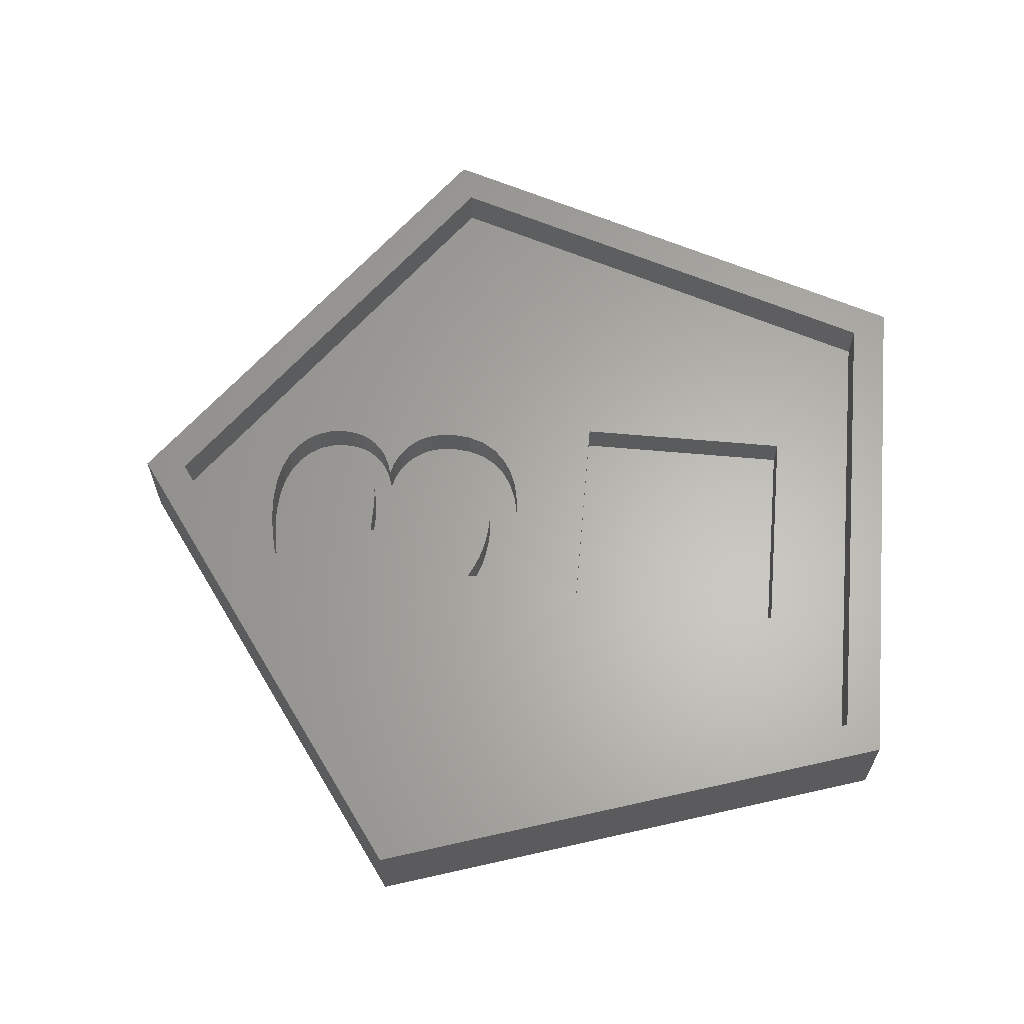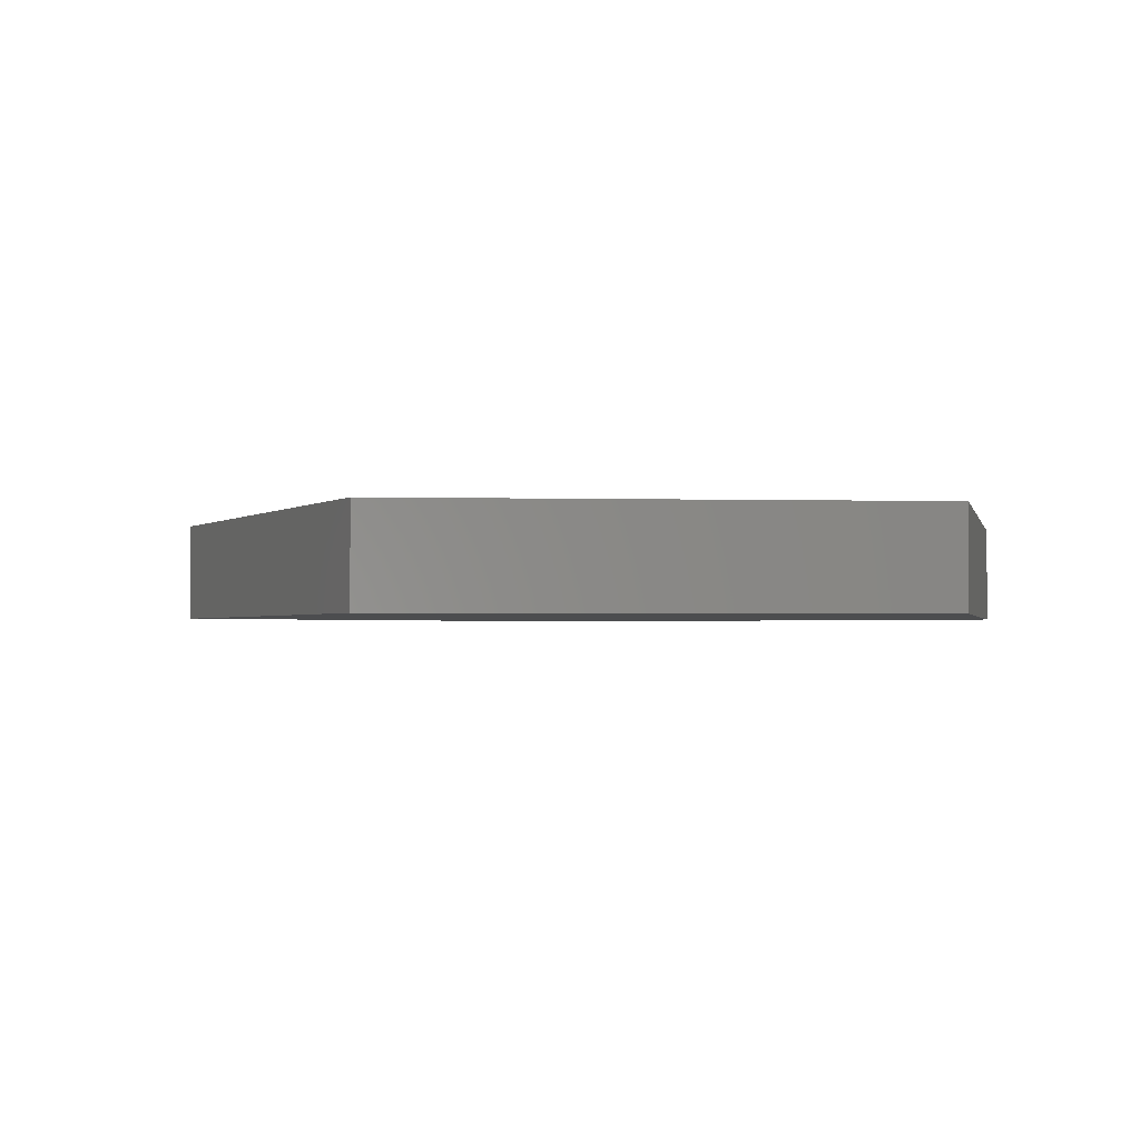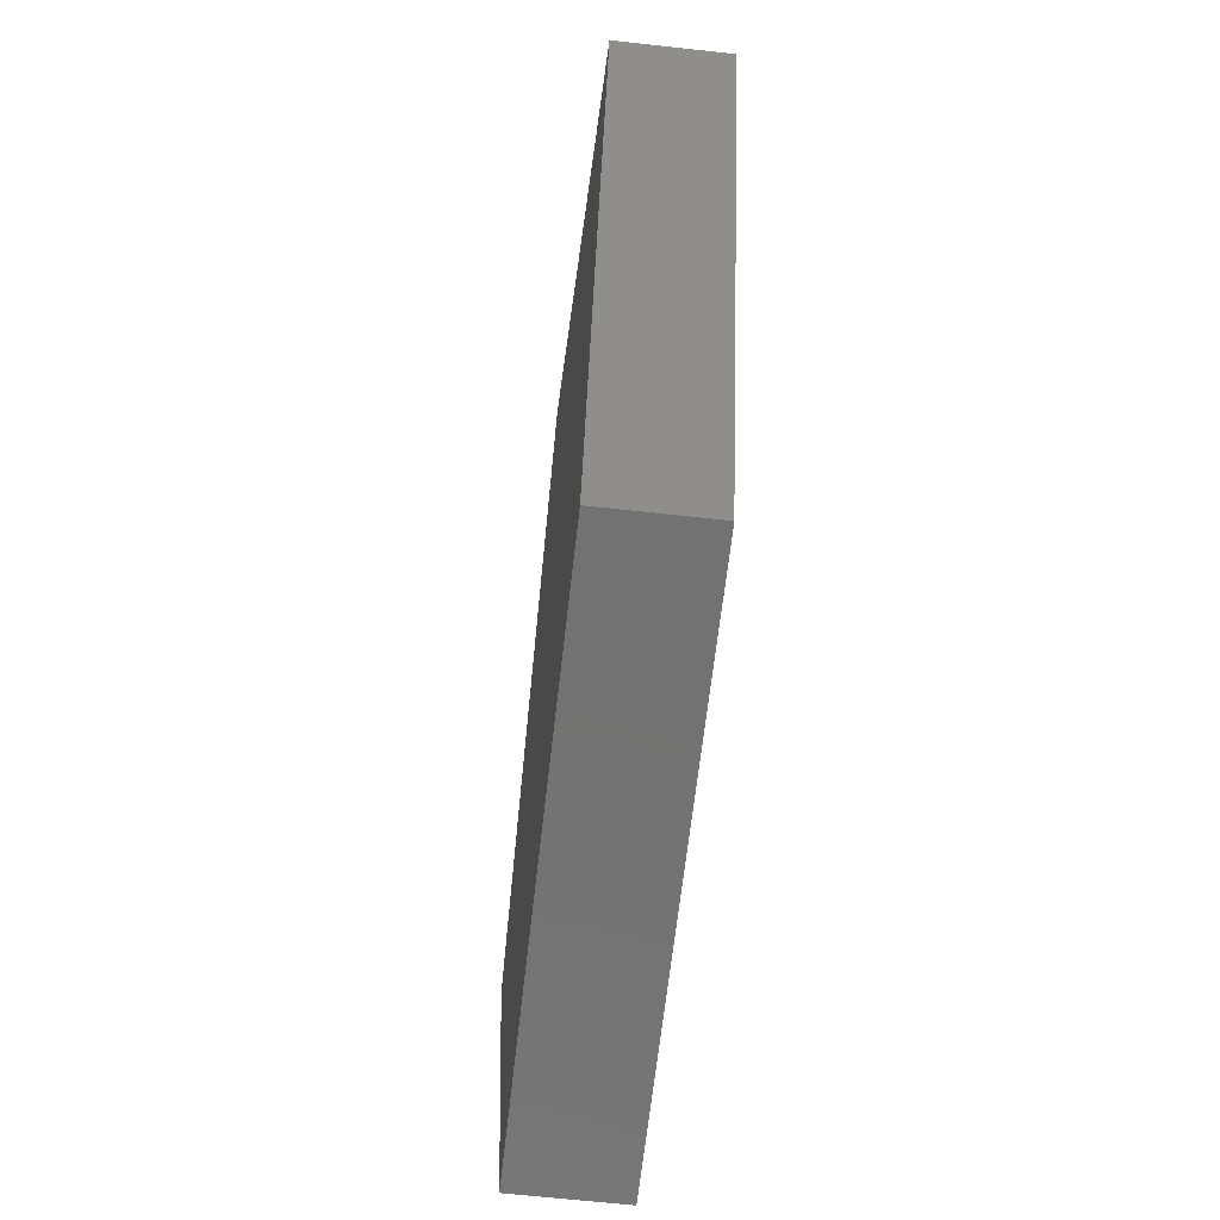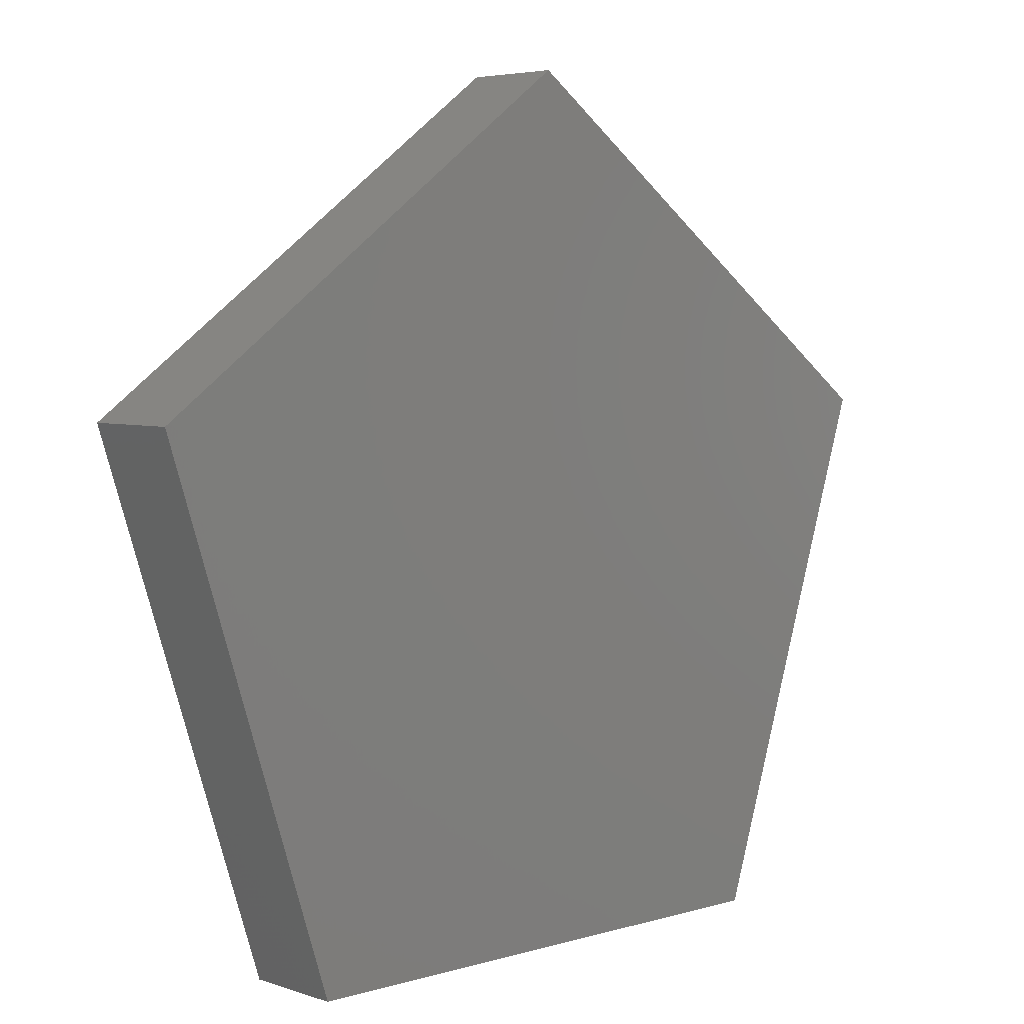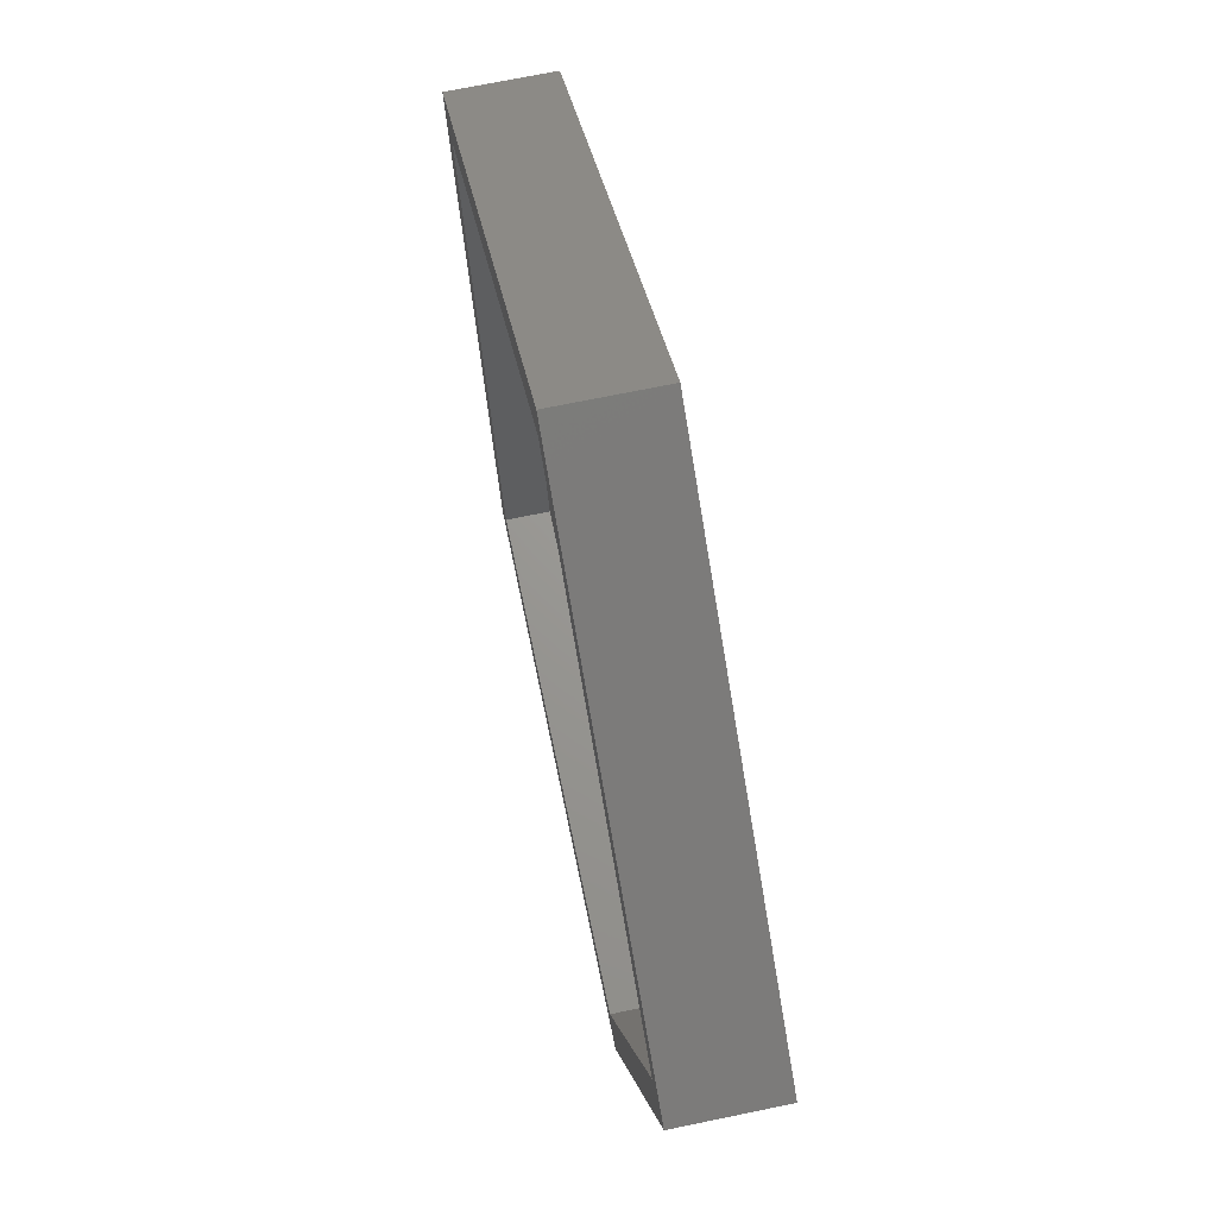
<metadata>
{"format":"stl","ext":"stl","renderer":"f3d","projection":"perspective","resolution":1024,"background":"white","views":[{"elev":63.6,"azim":-84.9,"up":"+Z"},{"elev":-1.8,"azim":-77.9,"up":"+Z"},{"elev":-64.3,"azim":-96.4,"up":"+Y"},{"elev":4.8,"azim":136.7,"up":"+Y"},{"elev":69.9,"azim":78.3,"up":"+Y"}]}
</metadata>
<code>
# stl→obj: 230 verts, 456 faces
v 16.36 5.315 0
v 0 17.2 3.7
v 16.36 5.315 3.7
v 0 17.2 0
v 14.84 4.821 3.7
v 0 15.6 3.7
v -14.84 4.821 3.7
v -16.36 5.315 3.7
v 10.11 -13.92 3.7
v 9.169 -12.62 3.7
v -9.169 -12.62 3.7
v -10.11 -13.92 3.7
v 10.11 -13.92 0
v -10.11 -13.92 0
v -16.36 5.315 0
v 9.169 -12.62 2.1
v -9.169 -12.62 2.1
v 0 15.6 2.1
v 14.84 4.821 2.1
v 4.1 -1.4 2.1
v 3.329 3.834 2.1
v 3.393 4.54 2.1
v 3.359 5.009 2.1
v 3.255 5.439 2.1
v 3.126 8.878 2.1
v 3.156 9.283 2.1
v 3.099 9.856 2.1
v 2.929 10.37 2.1
v 2.645 10.81 2.1
v 2.247 11.2 2.1
v 1.752 11.51 2.1
v 1.176 11.73 2.1
v 0.5179 11.87 2.1
v -0.2213 11.91 2.1
v -0.5279 11.9 2.1
v -0.8443 11.88 2.1
v -1.17 11.85 2.1
v -1.506 11.8 2.1
v -1.853 11.74 2.1
v -2.212 11.67 2.1
v -2.584 11.58 2.1
v -2.968 11.48 2.1
v -14.84 4.821 2.1
v -2.968 10.25 2.1
v -3.273 3.226 2.1
v -2.981 3.069 2.1
v -3.273 1.901 2.1
v -4.1 -1.4 2.1
v -4.1 -9.6 2.1
v 4.1 -9.6 2.1
v 3.135 3.212 2.1
v 2.813 2.674 2.1
v 2.362 2.222 2.1
v 1.793 1.863 2.1
v 1.115 1.607 2.1
v 0.328 1.453 2.1
v -0.5671 1.402 2.1
v -0.8881 1.409 2.1
v -1.214 1.433 2.1
v -1.544 1.472 2.1
v -1.879 1.526 2.1
v -2.219 1.597 2.1
v -2.565 1.682 2.1
v -2.916 1.784 2.1
v 3.035 8.506 2.1
v 3.082 5.829 2.1
v 2.885 8.167 2.1
v 2.84 6.181 2.1
v 2.674 7.86 2.1
v 2.537 6.485 2.1
v 2.408 7.592 2.1
v 2.18 6.732 2.1
v 2.091 7.369 2.1
v 1.769 6.922 2.1
v 1.723 7.19 2.1
v 1.305 7.055 2.1
v 0.9339 10.52 2.1
v 1.793 9.141 2.1
v 1.758 9.509 2.1
v 0.9595 7.799 2.1
v 1.759 8.783 2.1
v 1.24 10.34 2.1
v 1.655 9.832 2.1
v 1.257 7.975 2.1
v 1.482 10.11 2.1
v 1.659 8.469 2.1
v 1.491 8.2 2.1
v 0.6027 7.672 2.1
v 0.568 10.65 2.1
v 0.1865 7.596 2.1
v 0.1422 10.73 2.1
v -0.2891 7.571 2.1
v -0.3433 10.76 2.1
v -0.6298 10.75 2.1
v -0.9265 10.73 2.1
v -1.233 10.69 2.1
v -1.523 7.571 2.1
v -1.881 10.57 2.1
v -1.55 10.64 2.1
v 1.058 6.161 2.1
v 2.03 4.54 2.1
v 1.991 4.963 2.1
v 1.403 5.94 2.1
v 1.873 5.337 2.1
v 0.6527 6.319 2.1
v 1.677 5.663 2.1
v 0.9796 2.84 2.1
v 1.988 4.084 2.1
v 1.861 3.686 2.1
v 1.355 3.062 2.1
v 1.651 3.345 2.1
v 0.5272 2.681 2.1
v 0.1854 6.413 2.1
v -0.001931 2.585 2.1
v -0.3433 6.445 2.1
v -0.6078 2.554 2.1
v -0.9735 2.564 2.1
v -1.523 6.445 2.1
v -1.332 2.596 2.1
v -1.682 2.649 2.1
v -2.227 10.48 2.1
v -2.589 10.37 2.1
v -2.025 2.723 2.1
v -2.357 2.818 2.1
v -2.676 2.934 2.1
v -4.1 -1.4 0.8
v 4.1 -9.6 0.8
v 4.1 -1.4 0.8
v -4.1 -9.6 0.8
v 1.758 9.509 0.8
v 3.156 9.283 0.8
v 3.099 9.856 0.8
v 1.793 9.141 0.8
v 3.126 8.878 0.8
v 1.655 9.832 0.8
v 2.929 10.37 0.8
v 1.759 8.783 0.8
v 3.035 8.506 0.8
v 2.645 10.81 0.8
v 2.885 8.167 0.8
v 1.482 10.11 0.8
v 2.247 11.2 0.8
v 1.659 8.469 0.8
v 2.674 7.86 0.8
v 1.24 10.34 0.8
v 1.752 11.51 0.8
v 0.9339 10.52 0.8
v 1.176 11.73 0.8
v 0.568 10.65 0.8
v 0.5179 11.87 0.8
v 0.1422 10.73 0.8
v -0.2213 11.91 0.8
v -0.3433 10.76 0.8
v -0.5279 11.9 0.8
v -0.6298 10.75 0.8
v -0.8443 11.88 0.8
v -0.9265 10.73 0.8
v -1.17 11.85 0.8
v -1.233 10.69 0.8
v -1.506 11.8 0.8
v -1.55 10.64 0.8
v -1.853 11.74 0.8
v -1.881 10.57 0.8
v -2.212 11.67 0.8
v -2.227 10.48 0.8
v -2.584 11.58 0.8
v -2.589 10.37 0.8
v -2.968 11.48 0.8
v -2.968 10.25 0.8
v 2.408 7.592 0.8
v 1.491 8.2 0.8
v 2.091 7.369 0.8
v 1.257 7.975 0.8
v 1.723 7.19 0.8
v 1.305 7.055 0.8
v 3.359 5.009 0.8
v 1.991 4.963 0.8
v 2.03 4.54 0.8
v 2.537 6.485 0.8
v 1.873 5.337 0.8
v 1.403 5.94 0.8
v 2.18 6.732 0.8
v 1.769 6.922 0.8
v 1.677 5.663 0.8
v 1.058 6.161 0.8
v 0.9595 7.799 0.8
v 0.6027 7.672 0.8
v 0.6527 6.319 0.8
v 0.1854 6.413 0.8
v 0.1865 7.596 0.8
v -0.2891 7.571 0.8
v -0.3433 6.445 0.8
v -1.523 7.571 0.8
v -1.523 6.445 0.8
v 3.393 4.54 0.8
v 3.255 5.439 0.8
v 3.329 3.834 0.8
v 3.082 5.829 0.8
v 2.84 6.181 0.8
v 1.988 4.084 0.8
v 3.135 3.212 0.8
v 1.861 3.686 0.8
v 2.813 2.674 0.8
v 1.651 3.345 0.8
v 2.362 2.222 0.8
v 1.355 3.062 0.8
v 1.793 1.863 0.8
v 0.9796 2.84 0.8
v 1.115 1.607 0.8
v 0.5272 2.681 0.8
v 0.328 1.453 0.8
v -0.001931 2.585 0.8
v -0.5671 1.402 0.8
v -0.6078 2.554 0.8
v -0.8881 1.409 0.8
v -0.9735 2.564 0.8
v -1.214 1.433 0.8
v -1.332 2.596 0.8
v -1.544 1.472 0.8
v -1.682 2.649 0.8
v -1.879 1.526 0.8
v -2.219 1.597 0.8
v -2.025 2.723 0.8
v -2.565 1.682 0.8
v -2.357 2.818 0.8
v -2.916 1.784 0.8
v -2.676 2.934 0.8
v -3.273 1.901 0.8
v -2.981 3.069 0.8
v -3.273 3.226 0.8
f 1 2 3
f 2 1 4
f 2 5 3
f 2 6 5
f 2 7 6
f 7 2 8
f 5 9 3
f 10 9 5
f 11 9 10
f 11 12 9
f 7 12 11
f 12 7 8
f 13 4 1
f 14 4 13
f 4 14 15
f 14 8 15
f 8 14 12
f 14 9 12
f 9 14 13
f 9 1 3
f 1 9 13
f 4 8 2
f 8 4 15
f 16 11 10
f 11 16 17
f 18 5 6
f 5 18 19
f 19 20 16
f 21 19 22
f 19 23 22
f 19 24 23
f 25 19 26
f 19 27 26
f 19 28 27
f 19 29 28
f 18 29 19
f 29 18 30
f 30 18 31
f 18 32 31
f 18 33 32
f 18 34 33
f 18 35 34
f 18 36 35
f 18 37 36
f 18 38 37
f 18 39 38
f 18 40 39
f 18 41 40
f 18 42 41
f 43 44 42
f 44 45 46
f 43 47 45
f 44 43 45
f 48 17 49
f 47 43 48
f 48 43 17
f 43 42 18
f 50 16 20
f 49 16 50
f 16 49 17
f 19 21 20
f 51 20 21
f 52 20 51
f 53 20 52
f 54 20 53
f 55 20 54
f 56 20 55
f 57 20 56
f 48 57 58
f 48 58 59
f 48 59 60
f 48 60 61
f 48 61 62
f 48 62 63
f 48 63 64
f 48 64 47
f 57 48 20
f 19 25 24
f 65 24 25
f 24 65 66
f 67 66 65
f 67 68 66
f 69 68 67
f 69 70 68
f 71 70 69
f 71 72 70
f 73 72 71
f 73 74 72
f 75 74 73
f 74 75 76
f 77 78 79
f 78 80 81
f 82 79 83
f 84 81 80
f 82 83 85
f 86 84 87
f 77 79 82
f 81 84 86
f 78 77 80
f 77 88 80
f 89 88 77
f 89 90 88
f 91 90 89
f 91 92 90
f 93 92 91
f 94 92 93
f 95 92 94
f 96 92 95
f 96 97 92
f 98 97 99
f 99 97 96
f 100 101 102
f 103 102 104
f 105 101 100
f 103 104 106
f 102 103 100
f 101 107 108
f 109 110 111
f 110 108 107
f 108 110 109
f 101 105 107
f 105 112 107
f 113 112 105
f 113 114 112
f 115 114 113
f 115 116 114
f 115 117 116
f 118 117 115
f 117 118 119
f 118 120 119
f 121 97 98
f 122 97 121
f 118 123 120
f 44 97 122
f 118 124 123
f 97 44 118
f 118 125 124
f 118 44 46
f 118 46 125
f 11 43 7
f 43 11 17
f 16 5 19
f 5 16 10
f 43 6 7
f 6 43 18
f 126 127 128
f 127 126 129
f 49 126 48
f 126 49 129
f 126 20 48
f 20 126 128
f 127 20 128
f 20 127 50
f 127 49 50
f 49 127 129
f 130 131 132
f 131 133 134
f 135 132 136
f 137 134 133
f 134 137 138
f 135 136 139
f 138 137 140
f 141 139 142
f 143 140 137
f 140 143 144
f 131 130 133
f 145 142 146
f 132 135 130
f 139 141 135
f 142 145 141
f 147 146 148
f 146 147 145
f 148 149 147
f 150 149 148
f 150 151 149
f 152 151 150
f 152 153 151
f 154 153 152
f 154 155 153
f 156 155 154
f 156 157 155
f 158 157 156
f 158 159 157
f 160 159 158
f 160 161 159
f 162 161 160
f 162 163 161
f 164 163 162
f 164 165 163
f 166 165 164
f 166 167 165
f 168 167 166
f 167 168 169
f 144 143 170
f 171 170 143
f 170 171 172
f 173 172 171
f 172 173 174
f 174 173 175
f 176 177 178
f 179 180 177
f 181 182 183
f 179 184 180
f 182 181 184
f 185 183 175
f 183 185 181
f 186 175 173
f 187 175 186
f 175 188 185
f 175 187 188
f 189 187 190
f 187 189 188
f 191 189 190
f 191 192 189
f 193 192 191
f 192 193 194
f 178 195 176
f 177 176 196
f 195 178 197
f 177 196 198
f 177 198 199
f 200 197 178
f 177 199 179
f 197 200 201
f 184 179 182
f 202 201 200
f 201 202 203
f 204 203 202
f 203 204 205
f 206 205 204
f 205 206 207
f 208 207 206
f 207 208 209
f 210 209 208
f 210 211 209
f 212 211 210
f 212 213 211
f 214 213 212
f 214 215 213
f 216 215 214
f 216 217 215
f 218 217 216
f 218 219 217
f 220 219 218
f 220 221 219
f 222 220 223
f 220 222 221
f 224 223 225
f 223 224 222
f 226 225 227
f 225 226 224
f 228 227 229
f 228 229 230
f 227 228 226
f 209 56 55
f 56 209 211
f 207 55 54
f 55 207 209
f 205 54 53
f 54 205 207
f 205 52 203
f 52 205 53
f 203 51 201
f 51 203 52
f 201 21 197
f 21 201 51
f 197 22 195
f 22 197 21
f 195 23 176
f 23 195 22
f 176 24 196
f 24 176 23
f 196 66 198
f 66 196 24
f 198 68 199
f 68 198 66
f 199 70 179
f 70 199 68
f 182 70 72
f 70 182 179
f 183 72 74
f 72 183 182
f 175 74 76
f 74 175 183
f 174 76 75
f 76 174 175
f 172 75 73
f 75 172 174
f 170 73 71
f 73 170 172
f 170 69 144
f 69 170 71
f 144 67 140
f 67 144 69
f 140 65 138
f 65 140 67
f 138 25 134
f 25 138 65
f 134 26 131
f 26 134 25
f 131 27 132
f 27 131 26
f 132 28 136
f 28 132 27
f 136 29 139
f 29 136 28
f 142 29 30
f 29 142 139
f 146 30 31
f 30 146 142
f 148 31 32
f 31 148 146
f 150 32 33
f 32 150 148
f 152 33 34
f 33 152 150
f 154 34 35
f 34 154 152
f 156 35 36
f 35 156 154
f 158 36 37
f 36 158 156
f 160 37 38
f 37 160 158
f 162 38 39
f 38 162 160
f 164 39 40
f 39 164 162
f 166 40 41
f 40 166 164
f 168 41 42
f 41 168 166
f 44 168 42
f 168 44 169
f 167 44 122
f 44 167 169
f 165 122 121
f 122 165 167
f 163 121 98
f 121 163 165
f 161 98 99
f 98 161 163
f 159 99 96
f 99 159 161
f 157 96 95
f 96 157 159
f 155 95 94
f 95 155 157
f 153 94 93
f 94 153 155
f 151 93 91
f 93 151 153
f 149 91 89
f 91 149 151
f 147 89 77
f 89 147 149
f 145 77 82
f 77 145 147
f 141 82 85
f 82 141 145
f 83 141 85
f 141 83 135
f 79 135 83
f 135 79 130
f 78 130 79
f 130 78 133
f 81 133 78
f 133 81 137
f 86 137 81
f 137 86 143
f 87 143 86
f 143 87 171
f 173 87 84
f 87 173 171
f 186 84 80
f 84 186 173
f 187 80 88
f 80 187 186
f 190 88 90
f 88 190 187
f 191 90 92
f 90 191 190
f 193 92 97
f 92 193 191
f 118 193 97
f 193 118 194
f 192 118 115
f 118 192 194
f 189 115 113
f 115 189 192
f 188 113 105
f 113 188 189
f 185 105 100
f 105 185 188
f 181 100 103
f 100 181 185
f 106 181 103
f 181 106 184
f 104 184 106
f 184 104 180
f 102 180 104
f 180 102 177
f 101 177 102
f 177 101 178
f 108 178 101
f 178 108 200
f 109 200 108
f 200 109 202
f 111 202 109
f 202 111 204
f 206 111 110
f 111 206 204
f 208 110 107
f 110 208 206
f 210 107 112
f 107 210 208
f 212 112 114
f 112 212 210
f 214 114 116
f 114 214 212
f 216 116 117
f 116 216 214
f 218 117 119
f 117 218 216
f 220 119 120
f 119 220 218
f 223 120 123
f 120 223 220
f 225 123 124
f 123 225 223
f 227 124 125
f 124 227 225
f 229 125 46
f 125 229 227
f 230 46 45
f 46 230 229
f 47 230 45
f 230 47 228
f 226 47 64
f 47 226 228
f 224 64 63
f 64 224 226
f 222 63 62
f 63 222 224
f 221 62 61
f 62 221 222
f 219 61 60
f 61 219 221
f 217 60 59
f 60 217 219
f 215 59 58
f 59 215 217
f 213 58 57
f 58 213 215
f 211 57 56
f 57 211 213

</code>
